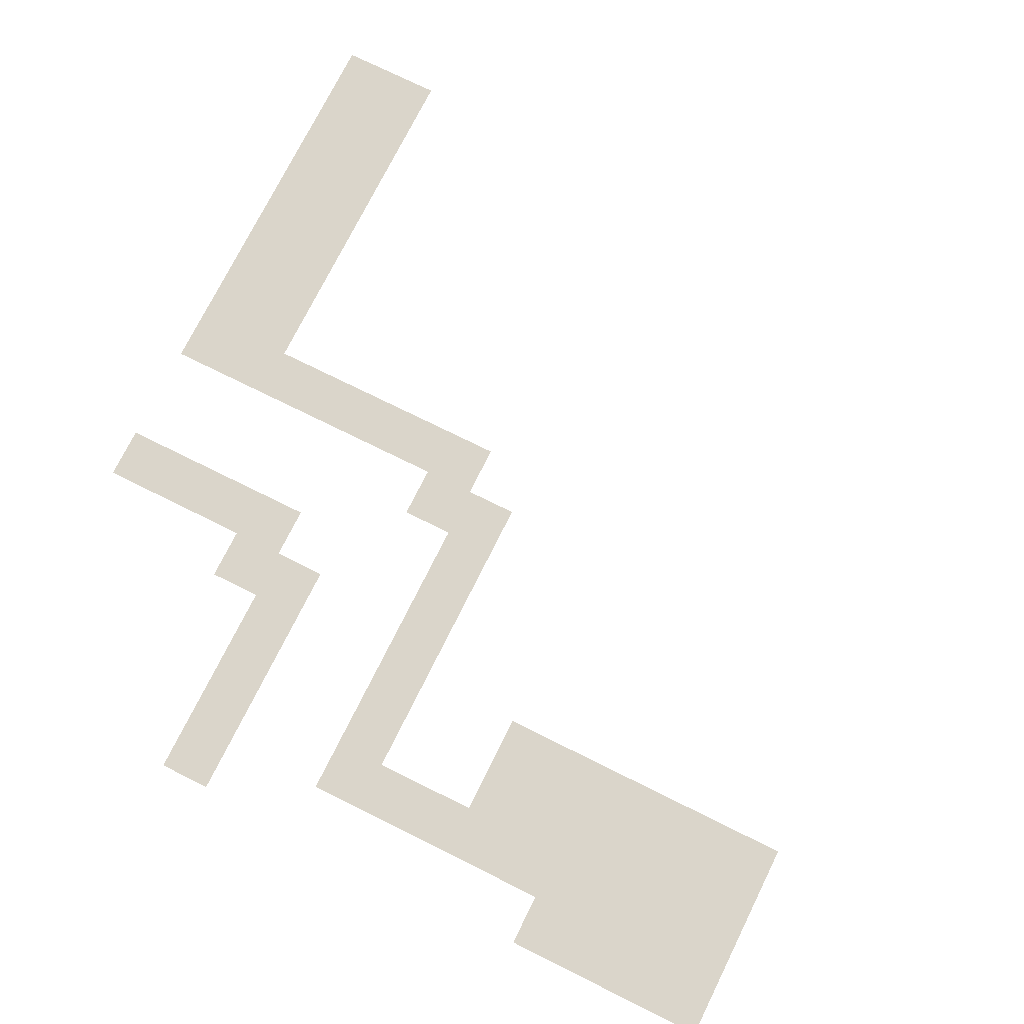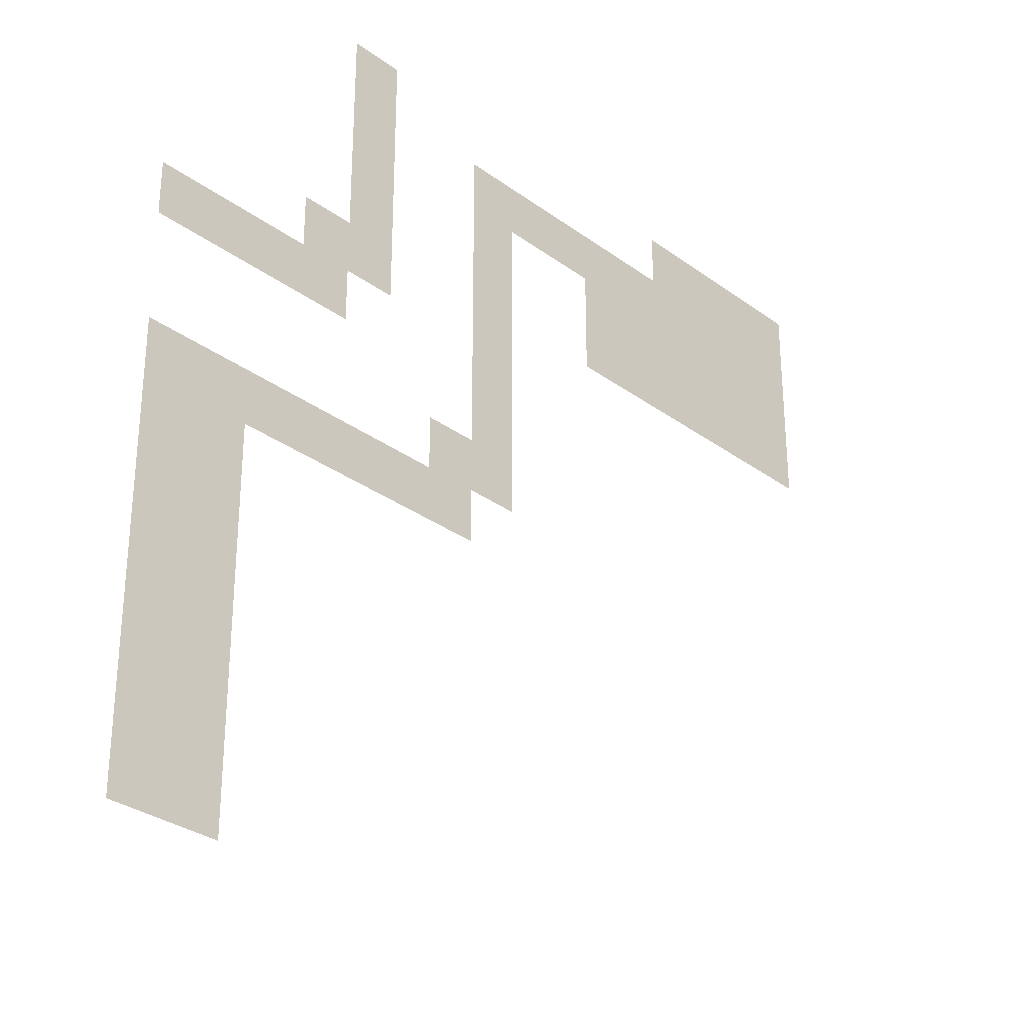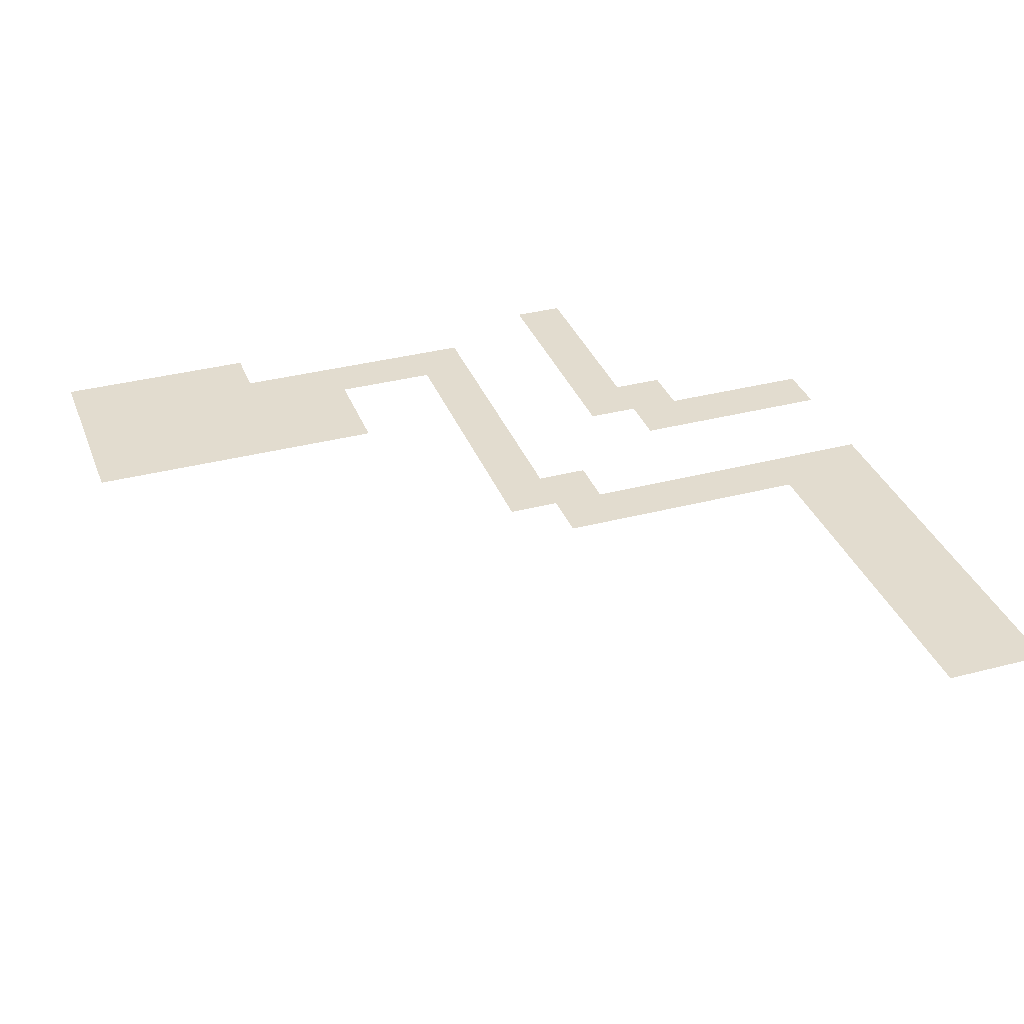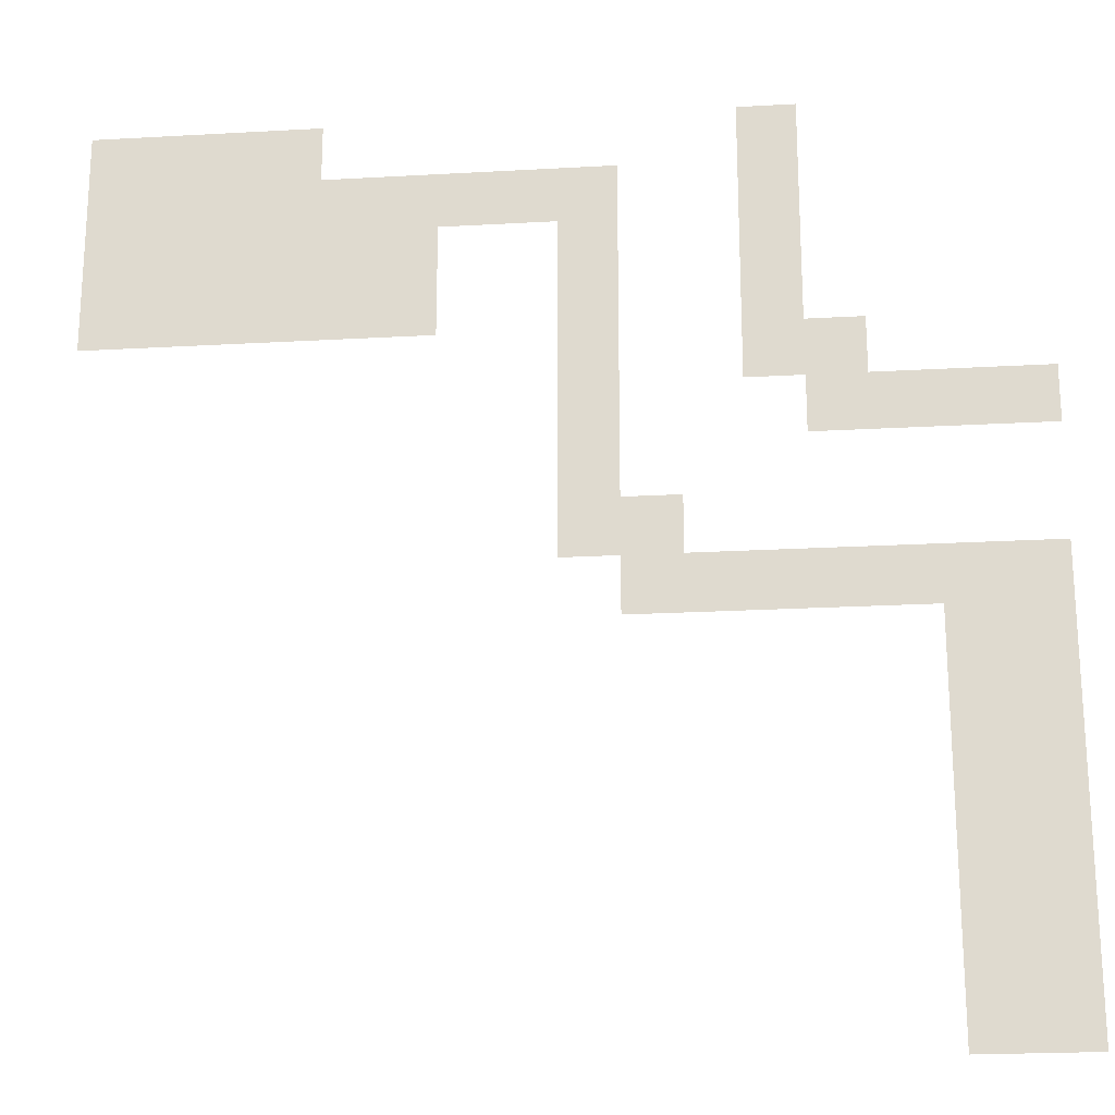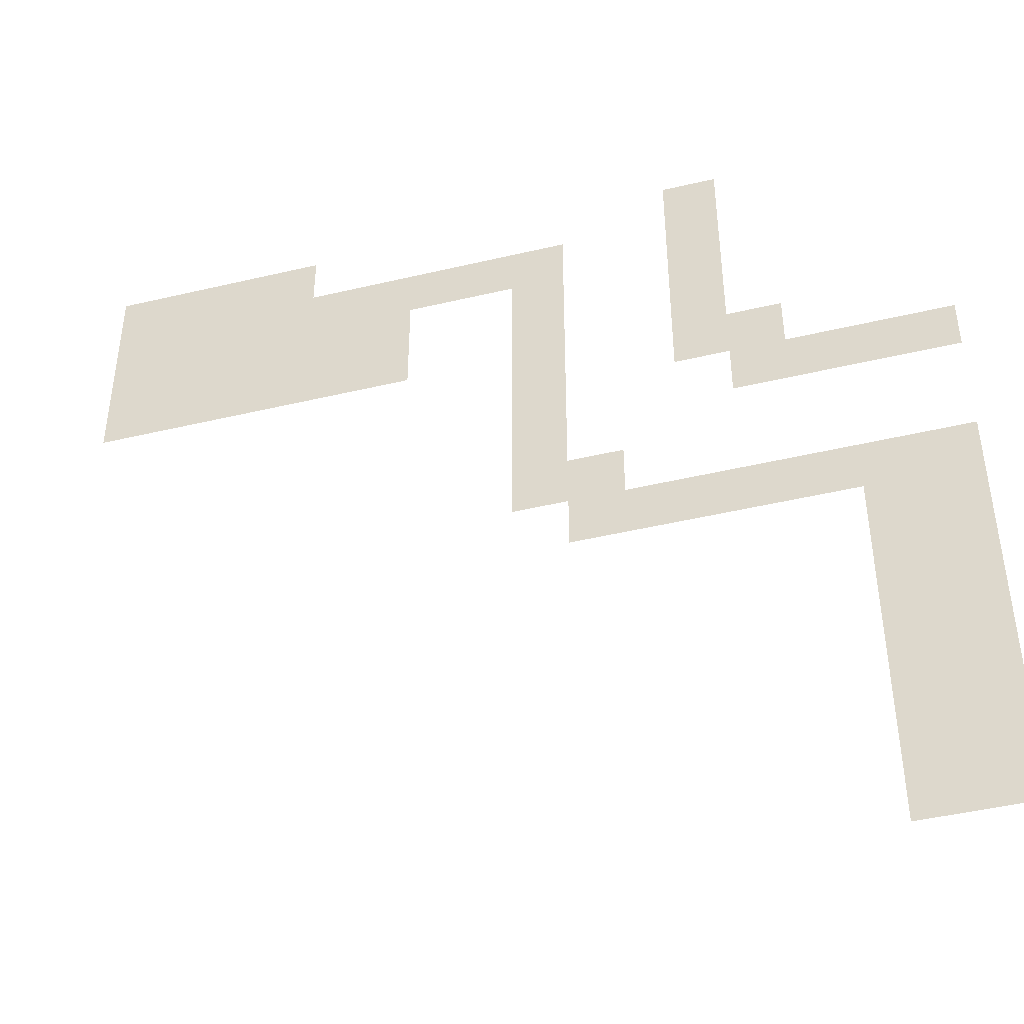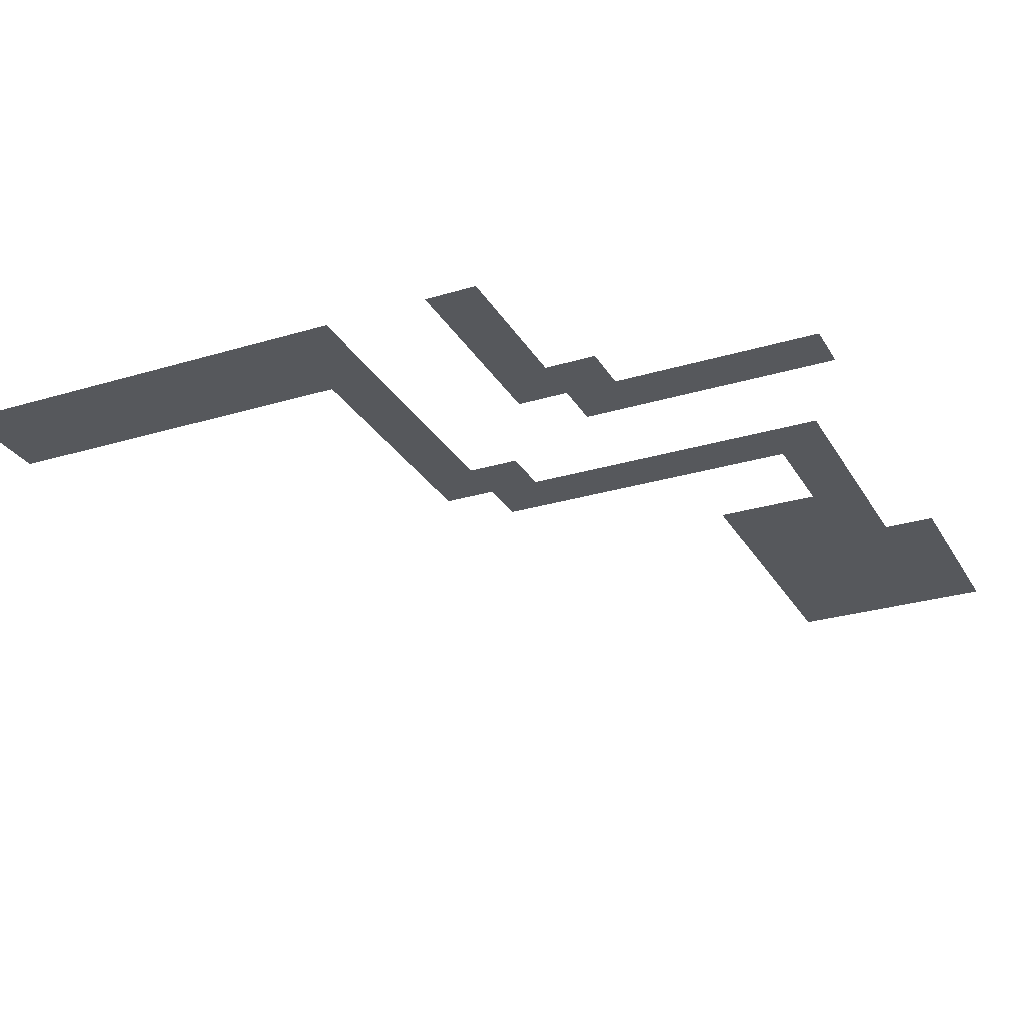
<metadata>
{"format":"obj","ext":"obj","renderer":"f3d","projection":"perspective","resolution":1024,"background":"white","views":[{"elev":74.3,"azim":-153.6,"up":"+Z"},{"elev":-30.9,"azim":133.7,"up":"+Y"},{"elev":34.6,"azim":-19.4,"up":"+Z"},{"elev":-21.7,"azim":5.7,"up":"+Y"},{"elev":-45.4,"azim":15.3,"up":"+Y"},{"elev":-27.7,"azim":114.8,"up":"+Z"}]}
</metadata>
<code>
v -4 -1 0
v -5 -1 0
v -5 0 0
v -4 0 0
v -12 -1 0
v -13 -1 0
v -13 0 0
v -12 0 0
v -13 -1 0
v -14 -1 0
v -14 0 0
v -13 0 0
v -14 -1 0
v -15 -1 0
v -15 0 0
v -14 0 0
v -15 -1 0
v -16 -1 0
v -16 0 0
v -15 0 0
v -4 -2 0
v -5 -2 0
v -5 -1 0
v -4 -1 0
v -7 -2 0
v -8 -2 0
v -8 -1 0
v -7 -1 0
v -8 -2 0
v -9 -2 0
v -9 -1 0
v -8 -1 0
v -9 -2 0
v -10 -2 0
v -10 -1 0
v -9 -1 0
v -10 -2 0
v -11 -2 0
v -11 -1 0
v -10 -1 0
v -11 -2 0
v -12 -2 0
v -12 -1 0
v -11 -1 0
v -12 -2 0
v -13 -2 0
v -13 -1 0
v -12 -1 0
v -13 -2 0
v -14 -2 0
v -14 -1 0
v -13 -1 0
v -14 -2 0
v -15 -2 0
v -15 -1 0
v -14 -1 0
v -15 -2 0
v -16 -2 0
v -16 -1 0
v -15 -1 0
v -4 -3 0
v -5 -3 0
v -5 -2 0
v -4 -2 0
v -7 -3 0
v -8 -3 0
v -8 -2 0
v -7 -2 0
v -10 -3 0
v -11 -3 0
v -11 -2 0
v -10 -2 0
v -11 -3 0
v -12 -3 0
v -12 -2 0
v -11 -2 0
v -12 -3 0
v -13 -3 0
v -13 -2 0
v -12 -2 0
v -13 -3 0
v -14 -3 0
v -14 -2 0
v -13 -2 0
v -14 -3 0
v -15 -3 0
v -15 -2 0
v -14 -2 0
v -15 -3 0
v -16 -3 0
v -16 -2 0
v -15 -2 0
v -4 -4 0
v -5 -4 0
v -5 -3 0
v -4 -3 0
v -7 -4 0
v -8 -4 0
v -8 -3 0
v -7 -3 0
v -10 -4 0
v -11 -4 0
v -11 -3 0
v -10 -3 0
v -11 -4 0
v -12 -4 0
v -12 -3 0
v -11 -3 0
v -12 -4 0
v -13 -4 0
v -13 -3 0
v -12 -3 0
v -13 -4 0
v -14 -4 0
v -14 -3 0
v -13 -3 0
v -14 -4 0
v -15 -4 0
v -15 -3 0
v -14 -3 0
v -15 -4 0
v -16 -4 0
v -16 -3 0
v -15 -3 0
v -3 -5 0
v -4 -5 0
v -4 -4 0
v -3 -4 0
v -4 -5 0
v -5 -5 0
v -5 -4 0
v -4 -4 0
v -7 -5 0
v -8 -5 0
v -8 -4 0
v -7 -4 0
v 0 -6 0
v -1 -6 0
v -1 -5 0
v 0 -5 0
v -1 -6 0
v -2 -6 0
v -2 -5 0
v -1 -5 0
v -2 -6 0
v -3 -6 0
v -3 -5 0
v -2 -5 0
v -3 -6 0
v -4 -6 0
v -4 -5 0
v -3 -5 0
v -7 -6 0
v -8 -6 0
v -8 -5 0
v -7 -5 0
v -7 -7 0
v -8 -7 0
v -8 -6 0
v -7 -6 0
v -6 -8 0
v -7 -8 0
v -7 -7 0
v -6 -7 0
v -7 -8 0
v -8 -8 0
v -8 -7 0
v -7 -7 0
v 0 -9 0
v -1 -9 0
v -1 -8 0
v 0 -8 0
v -1 -9 0
v -2 -9 0
v -2 -8 0
v -1 -8 0
v -2 -9 0
v -3 -9 0
v -3 -8 0
v -2 -8 0
v -3 -9 0
v -4 -9 0
v -4 -8 0
v -3 -8 0
v -4 -9 0
v -5 -9 0
v -5 -8 0
v -4 -8 0
v -5 -9 0
v -6 -9 0
v -6 -8 0
v -5 -8 0
v -6 -9 0
v -7 -9 0
v -7 -8 0
v -6 -8 0
v 0 -10 0
v -1 -10 0
v -1 -9 0
v 0 -9 0
v -1 -10 0
v -2 -10 0
v -2 -9 0
v -1 -9 0
v 0 -11 0
v -1 -11 0
v -1 -10 0
v 0 -10 0
v -1 -11 0
v -2 -11 0
v -2 -10 0
v -1 -10 0
v 0 -12 0
v -1 -12 0
v -1 -11 0
v 0 -11 0
v -1 -12 0
v -2 -12 0
v -2 -11 0
v -1 -11 0
v 0 -13 0
v -1 -13 0
v -1 -12 0
v 0 -12 0
v -1 -13 0
v -2 -13 0
v -2 -12 0
v -1 -12 0
v 0 -14 0
v -1 -14 0
v -1 -13 0
v 0 -13 0
v -1 -14 0
v -2 -14 0
v -2 -13 0
v -1 -13 0
v 0 -15 0
v -1 -15 0
v -1 -14 0
v 0 -14 0
v -1 -15 0
v -2 -15 0
v -2 -14 0
v -1 -14 0
v 0 -16 0
v -1 -16 0
v -1 -15 0
v 0 -15 0
v -1 -16 0
v -2 -16 0
v -2 -15 0
v -1 -15 0
g Map_mesh_0047
f 1 2 3 4
f 5 6 7 8
f 9 10 11 12
f 13 14 15 16
f 17 18 19 20
f 21 22 23 24
f 25 26 27 28
f 29 30 31 32
f 33 34 35 36
f 37 38 39 40
f 41 42 43 44
f 45 46 47 48
f 49 50 51 52
f 53 54 55 56
f 57 58 59 60
f 61 62 63 64
f 65 66 67 68
f 69 70 71 72
f 73 74 75 76
f 77 78 79 80
f 81 82 83 84
f 85 86 87 88
f 89 90 91 92
f 93 94 95 96
f 97 98 99 100
f 101 102 103 104
f 105 106 107 108
f 109 110 111 112
f 113 114 115 116
f 117 118 119 120
f 121 122 123 124
f 125 126 127 128
f 129 130 131 132
f 133 134 135 136
f 137 138 139 140
f 141 142 143 144
f 145 146 147 148
f 149 150 151 152
f 153 154 155 156
f 157 158 159 160
f 161 162 163 164
f 165 166 167 168
f 169 170 171 172
f 173 174 175 176
f 177 178 179 180
f 181 182 183 184
f 185 186 187 188
f 189 190 191 192
f 193 194 195 196
f 197 198 199 200
f 201 202 203 204
f 205 206 207 208
f 209 210 211 212
f 213 214 215 216
f 217 218 219 220
f 221 222 223 224
f 225 226 227 228
f 229 230 231 232
f 233 234 235 236
f 237 238 239 240
f 241 242 243 244
f 245 246 247 248
f 249 250 251 252

</code>
